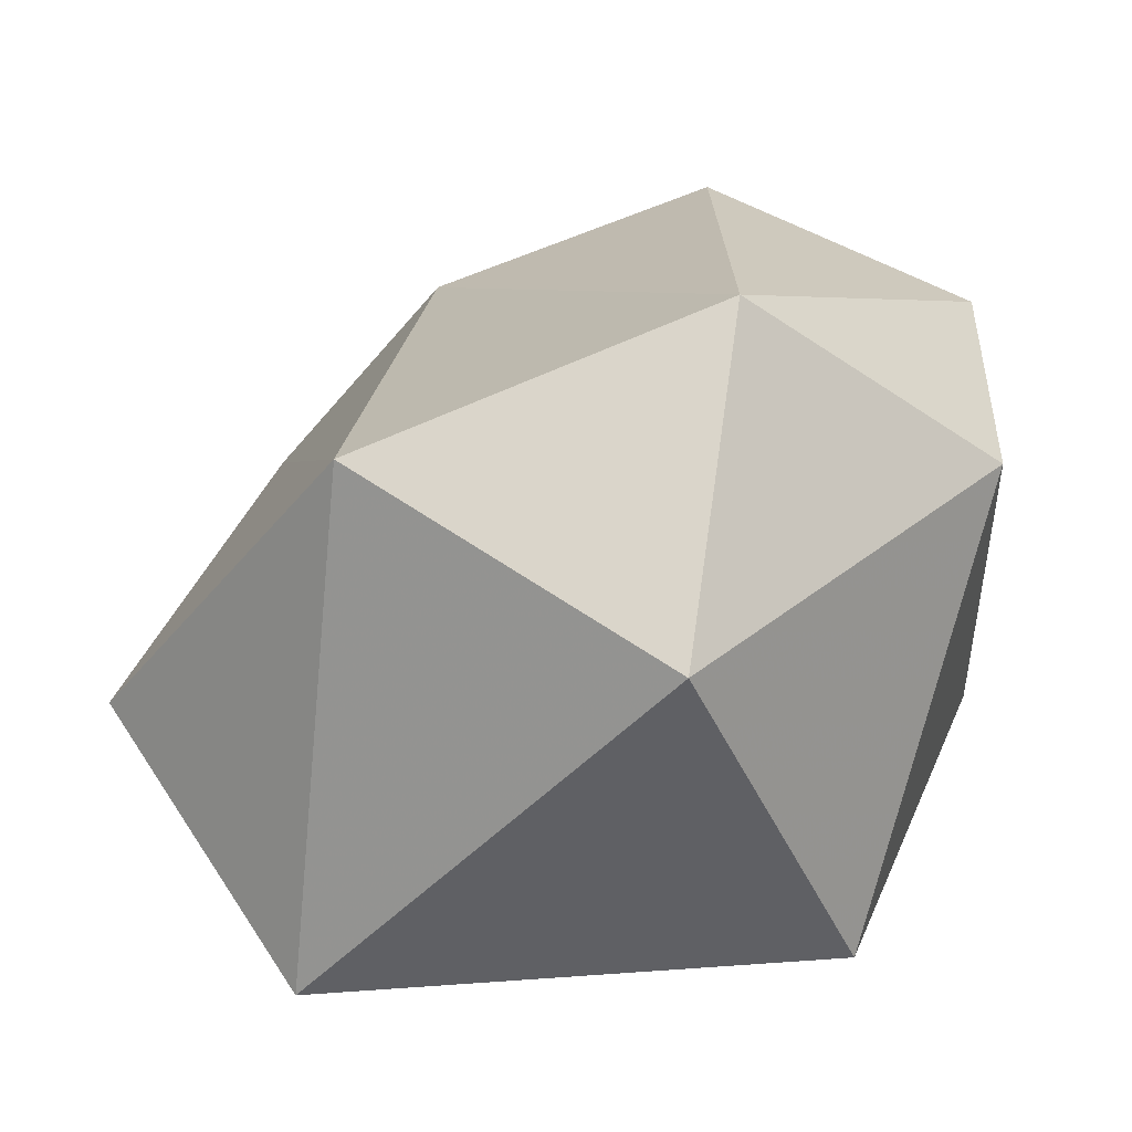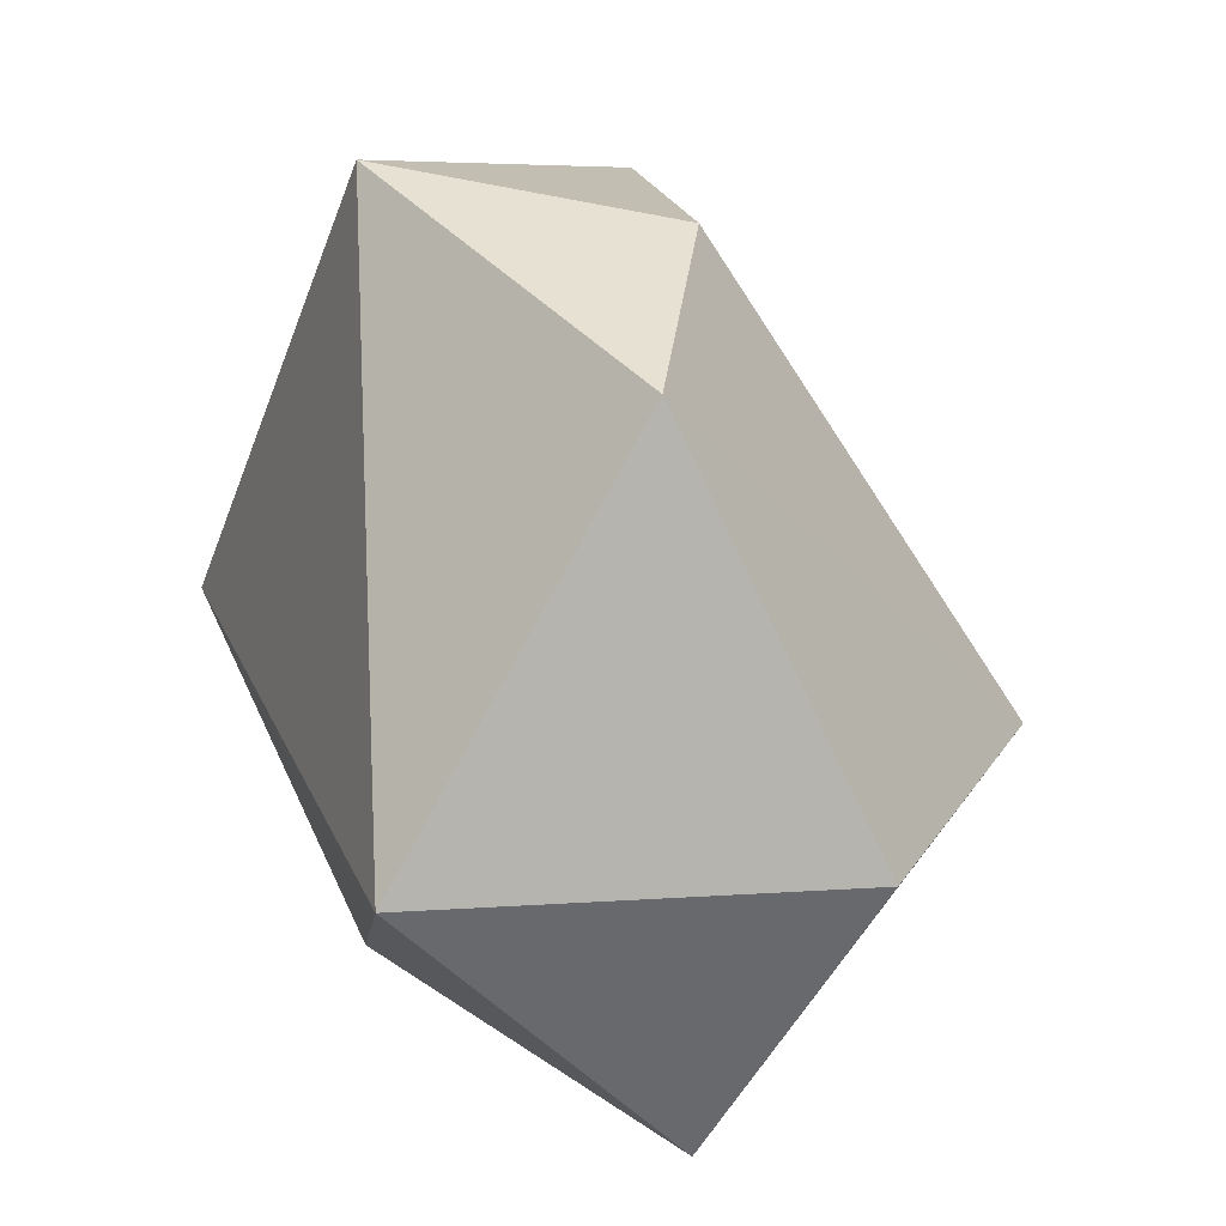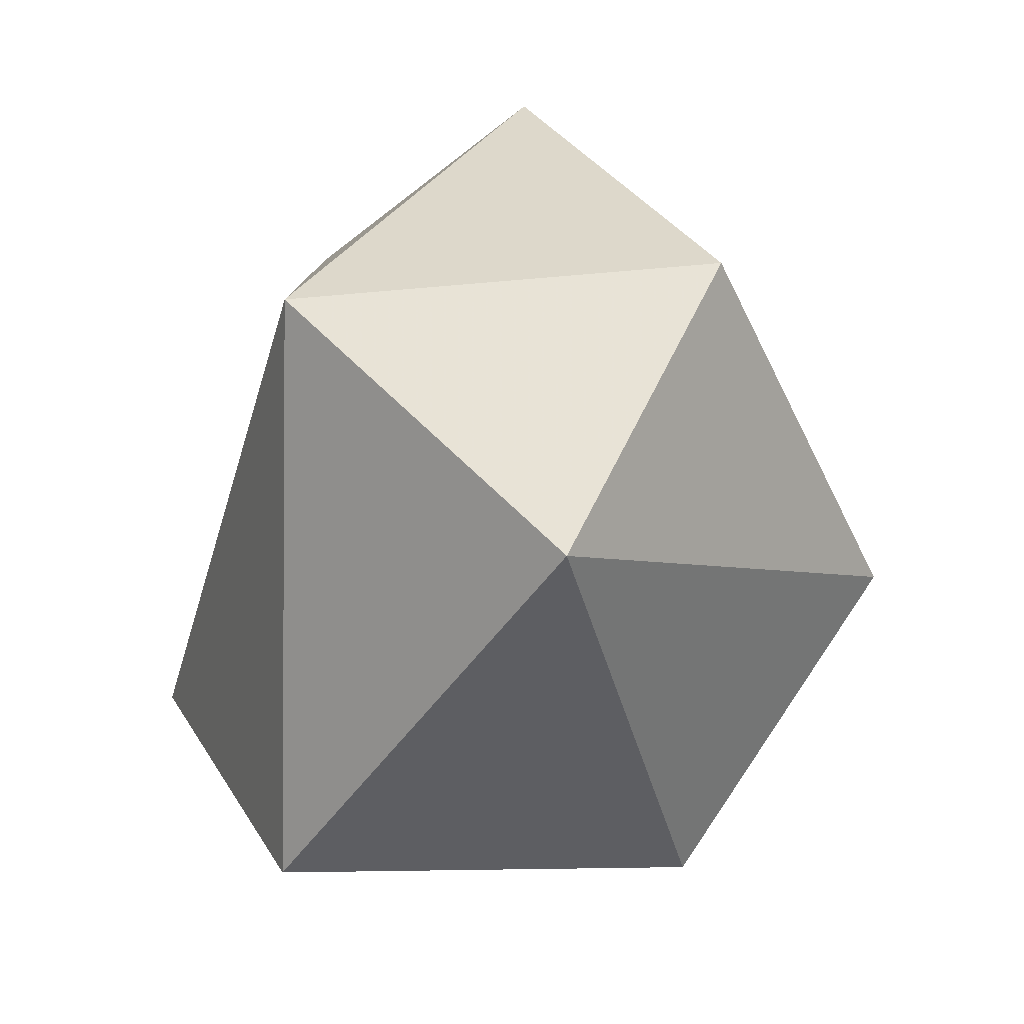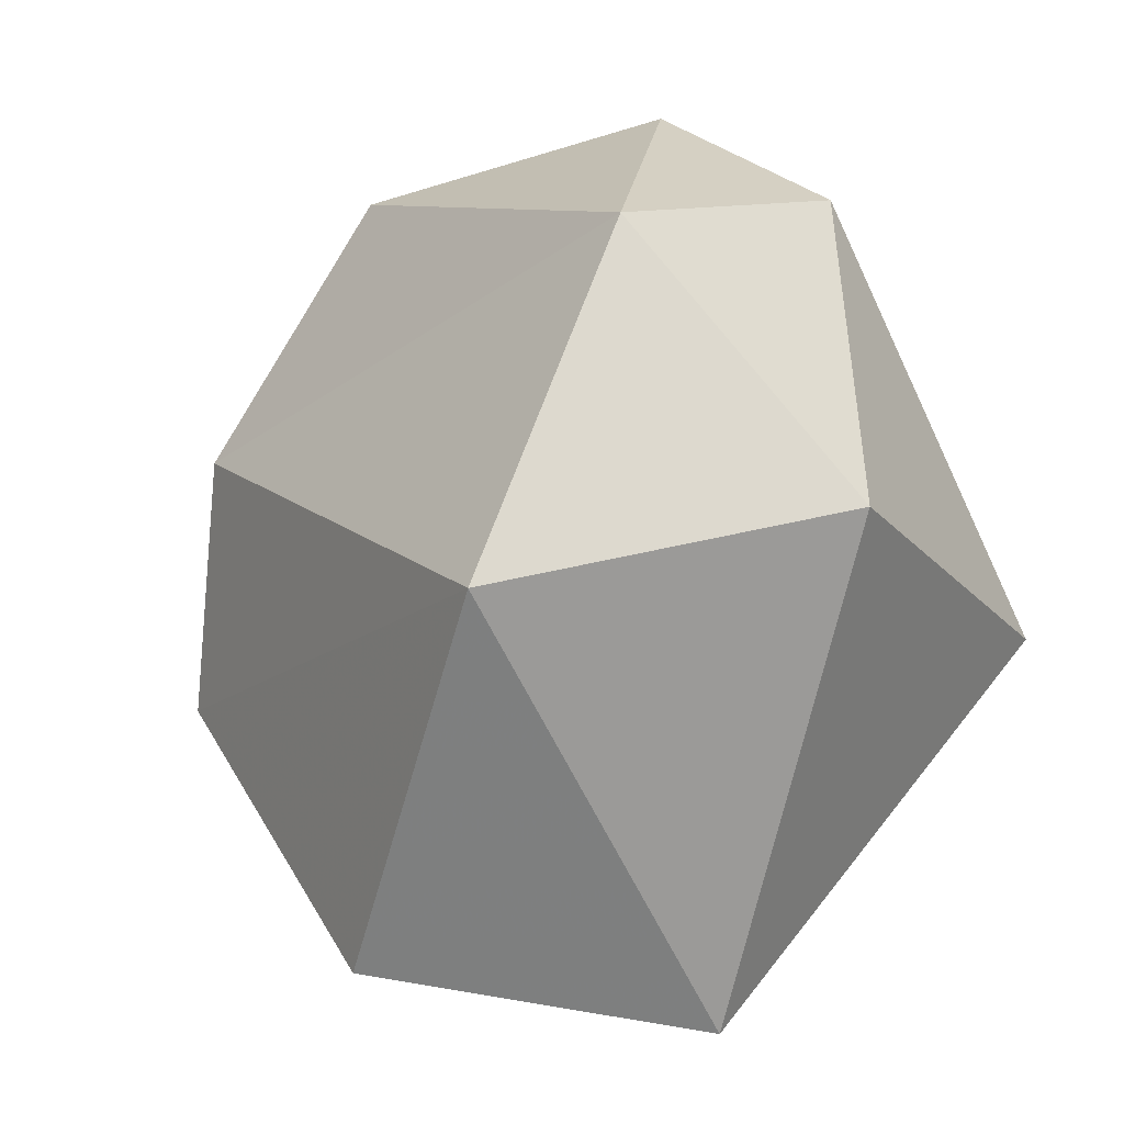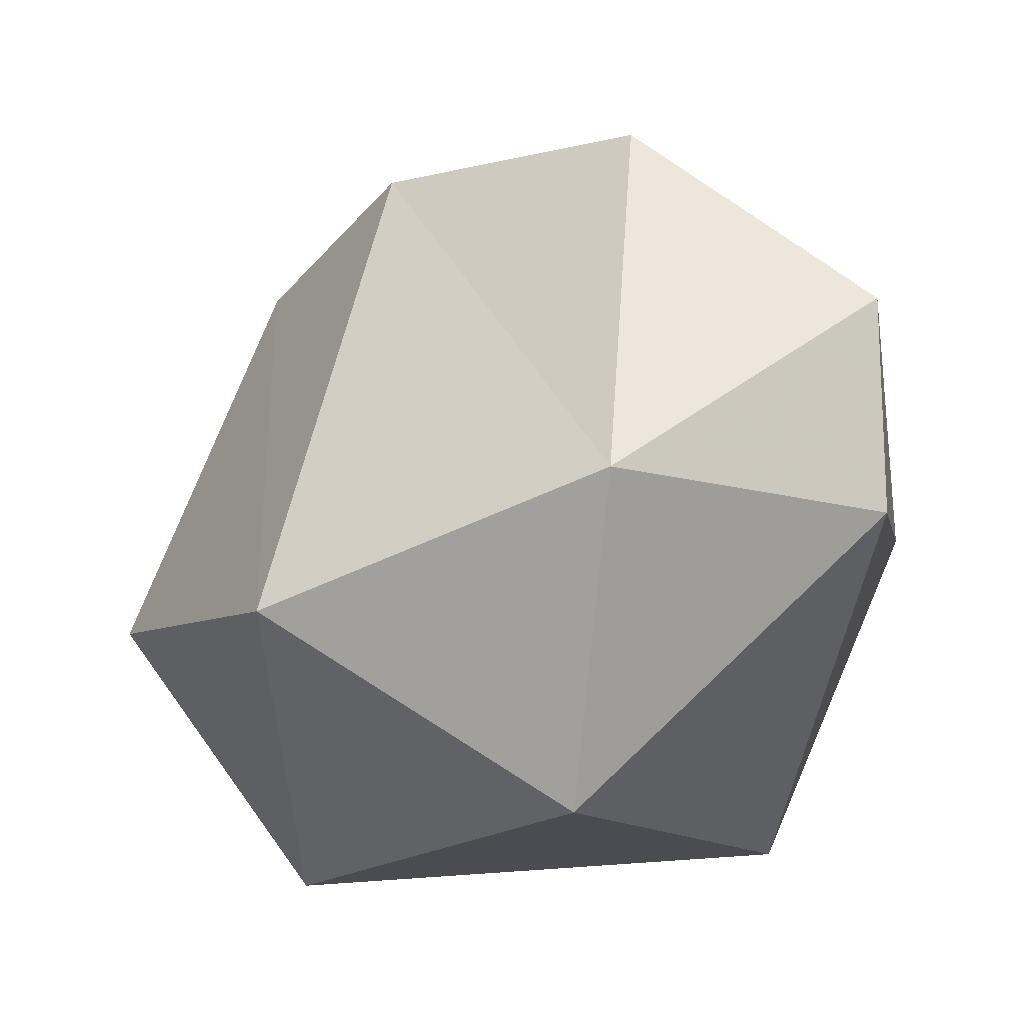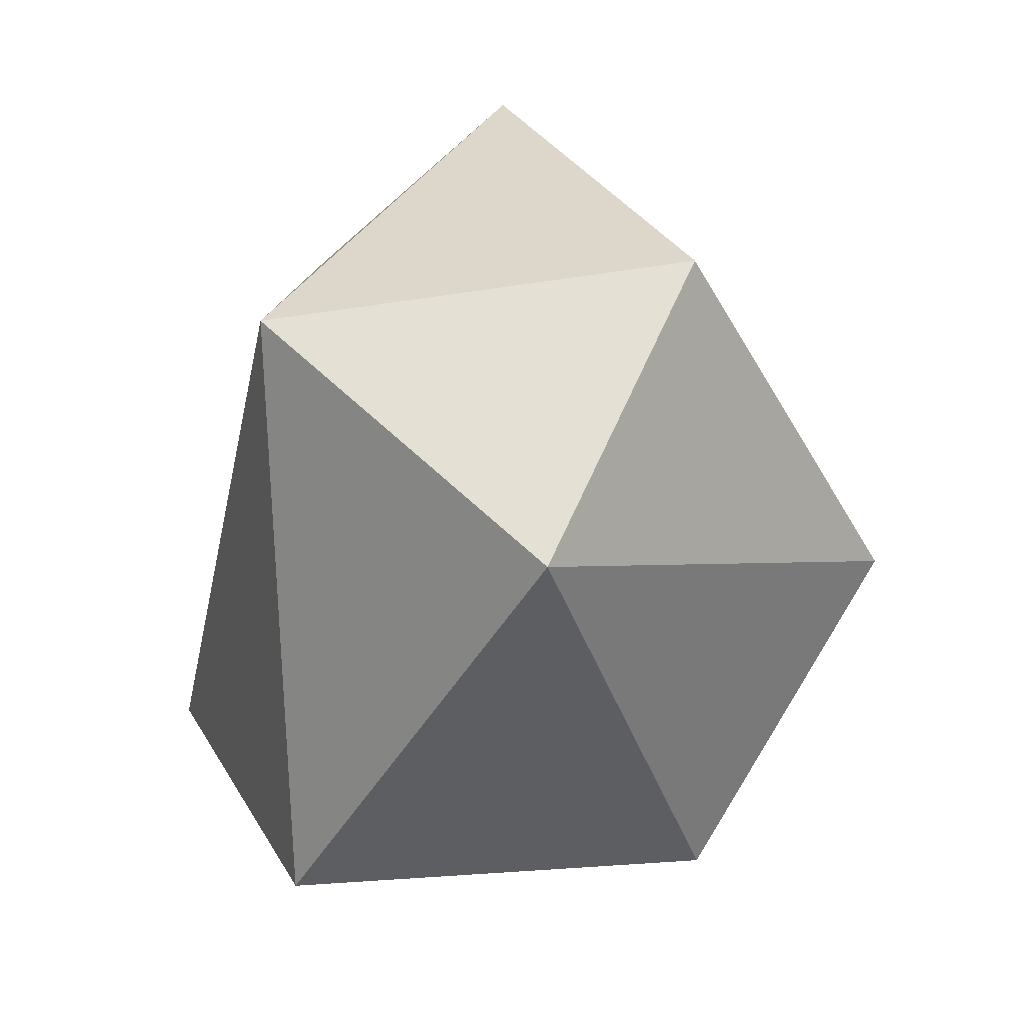
<metadata>
{"format":"obj","ext":"obj","renderer":"f3d","projection":"perspective","resolution":1024,"background":"white","views":[{"elev":-34.8,"azim":172.6,"up":"+Z"},{"elev":13.6,"azim":46.4,"up":"+Z"},{"elev":-52.9,"azim":50.5,"up":"+Z"},{"elev":52.6,"azim":132.5,"up":"+Y"},{"elev":-3.0,"azim":-178.6,"up":"+Z"},{"elev":-51.5,"azim":54.2,"up":"+Z"}]}
</metadata>
<code>
v  -0.6655 0.006699 0.03945
v  0.4627 1.729 -1.75
v  0.601 0.00122 -0.4898
v  0.4451 0.2876 -2.781
v  -0.5814 1.703 -2.41
v  -1.823 0.2474 -1.461
v  0.1456 -0.6317 -1.891
v  0.09731 0.6407 -0.1304
v  -1.635 1.531 -1.417
v  -0.6984 2.095 -1.299
v  -1.309 0.4992 -2.64
v  -0.7848 1.222 -0.06998
v  -1.618 1.439 -0.679
v  1.114 0.3965 -1.818
o ROCHER_rikiki
g ROCHER_rikiki
f 1 6 7
f 2 8 3
f 4 2 14
f 8 2 10
f 4 5 2
f 13 6 12
f 7 11 4
f 5 4 11
f 4 14 7
f 1 7 3
f 8 1 3
f 12 6 1
f 9 5 11
f 10 13 12
f 5 9 10
f 2 5 10
f 11 7 6
f 9 11 6
f 12 8 10
f 8 12 1
f 9 6 13
f 9 13 10
f 14 2 3
f 7 14 3

</code>
